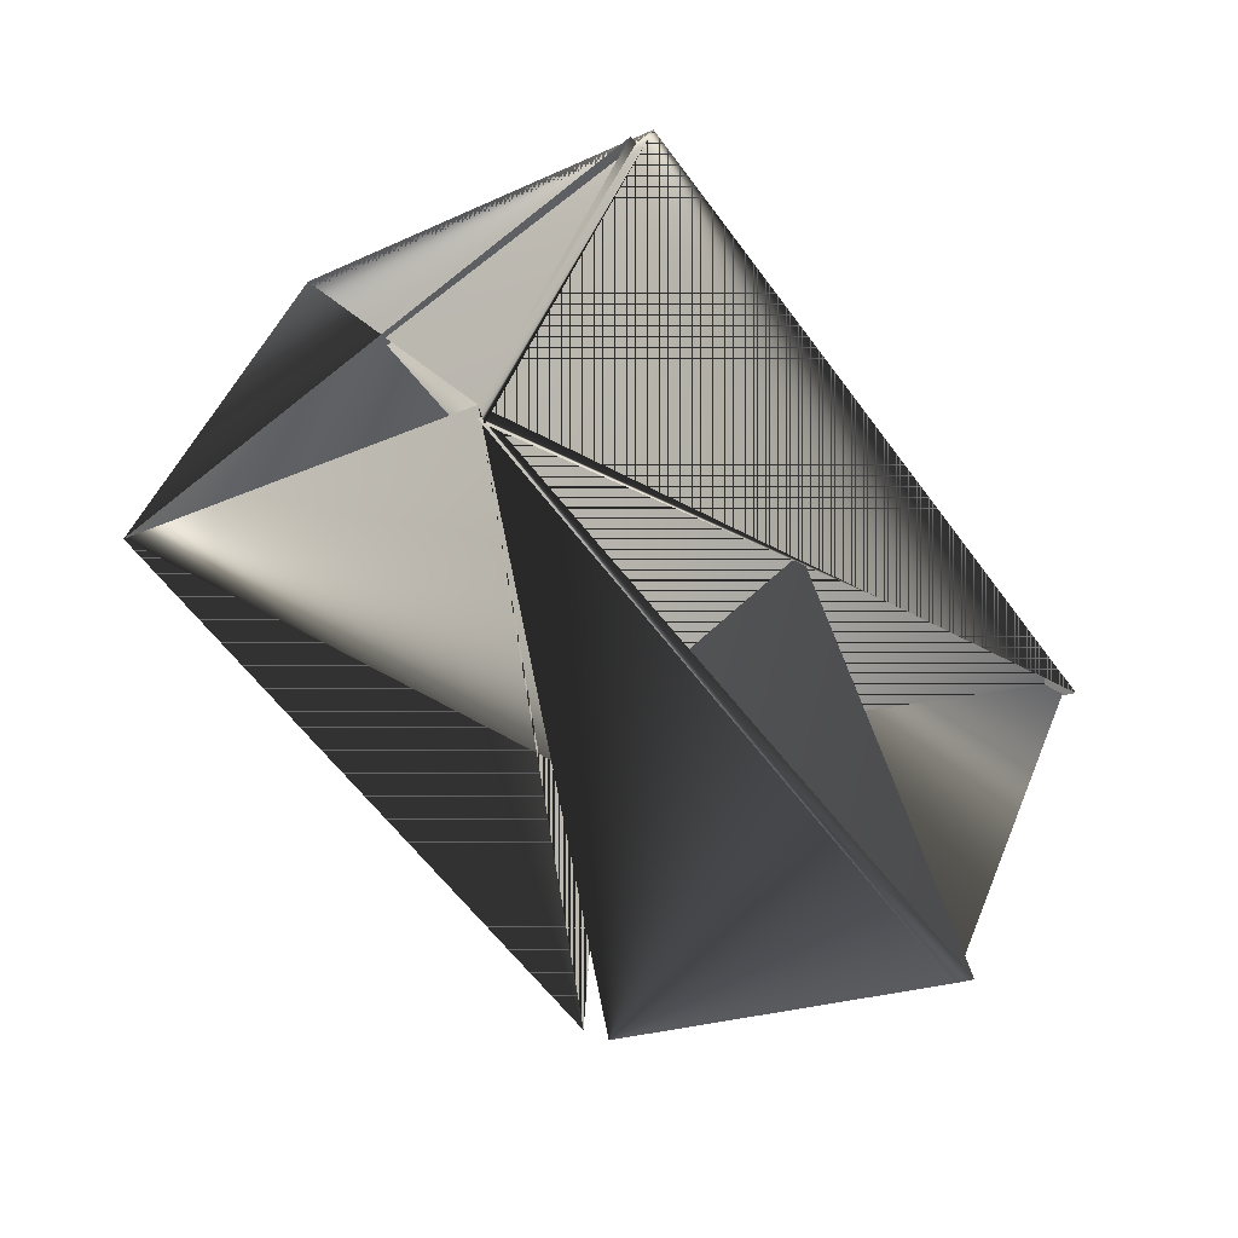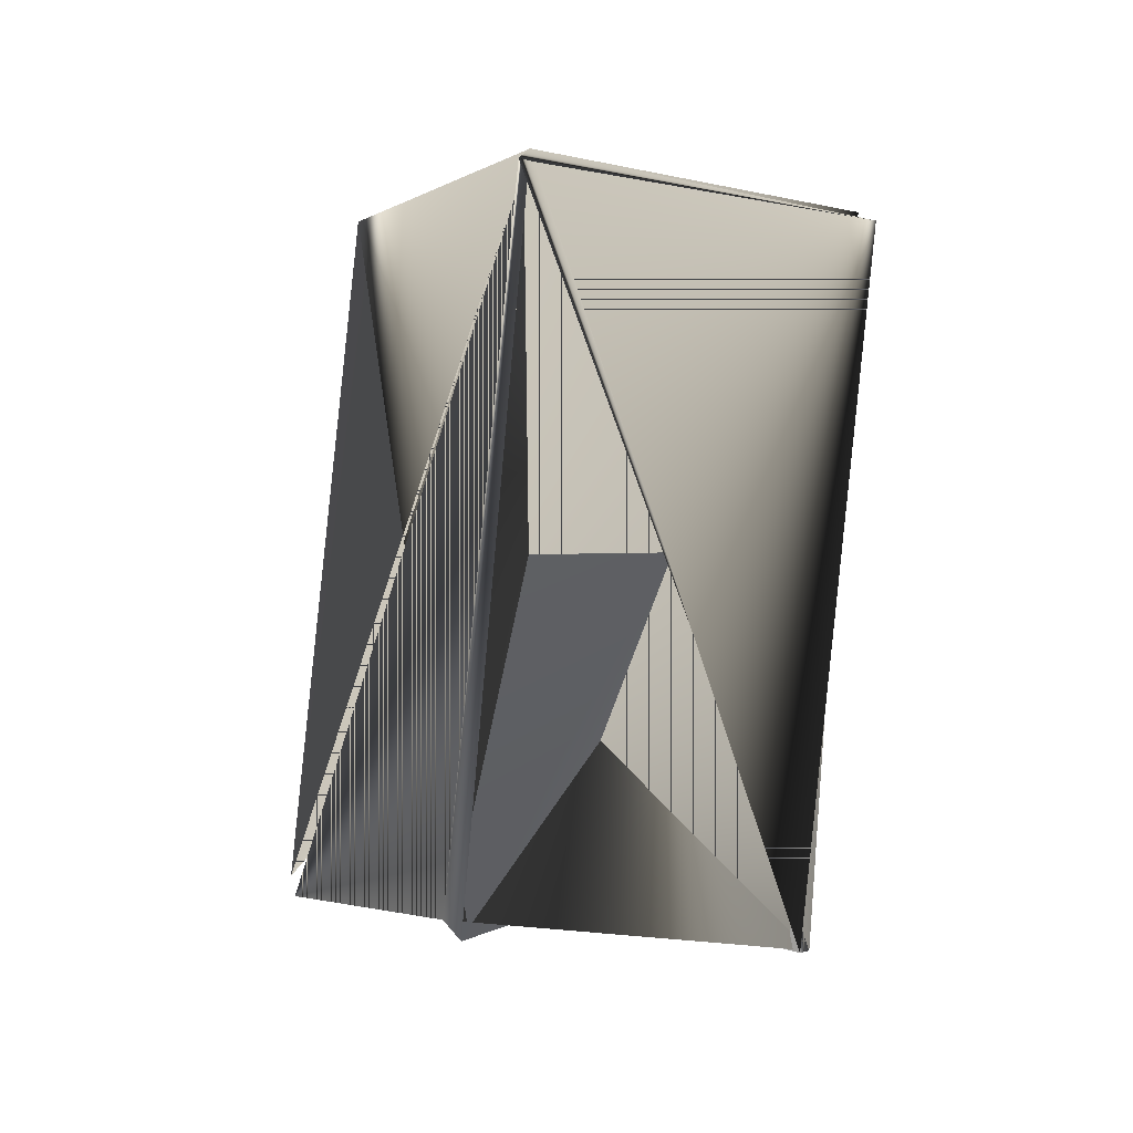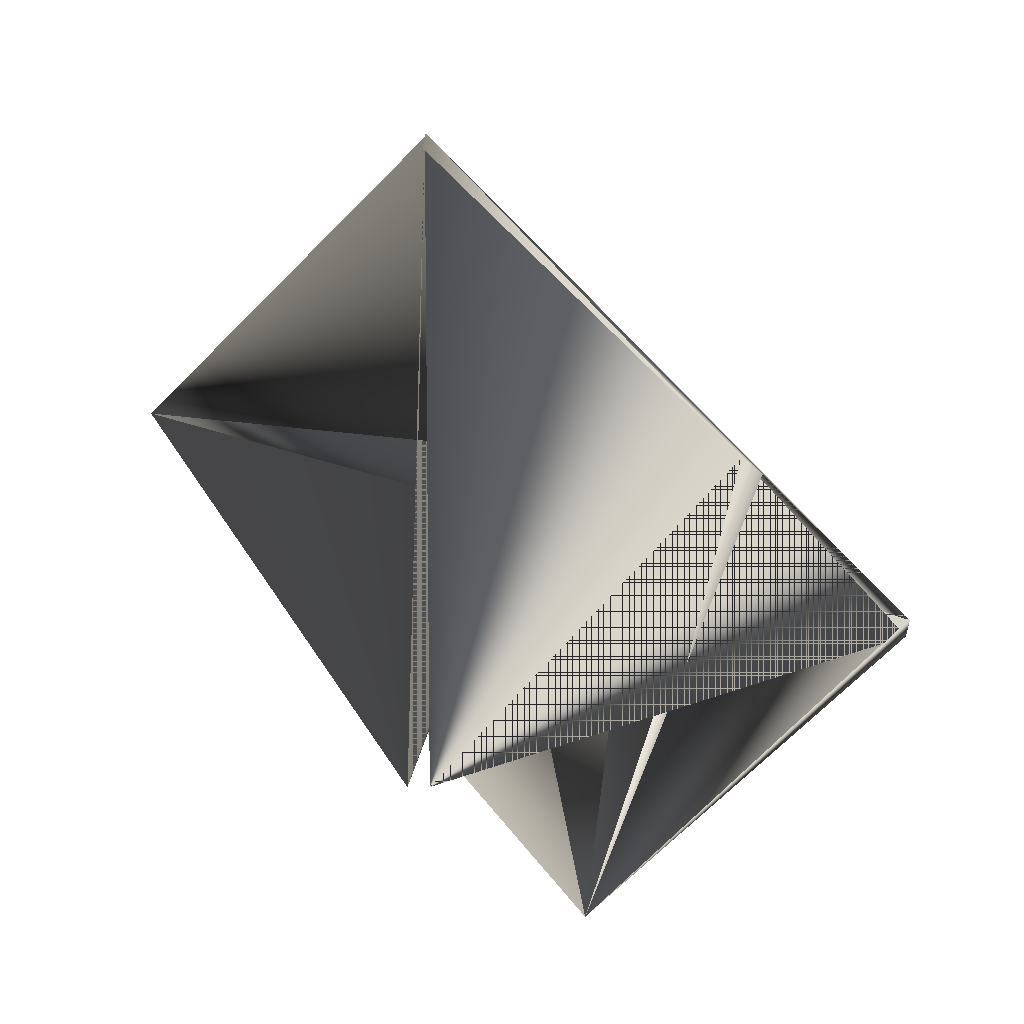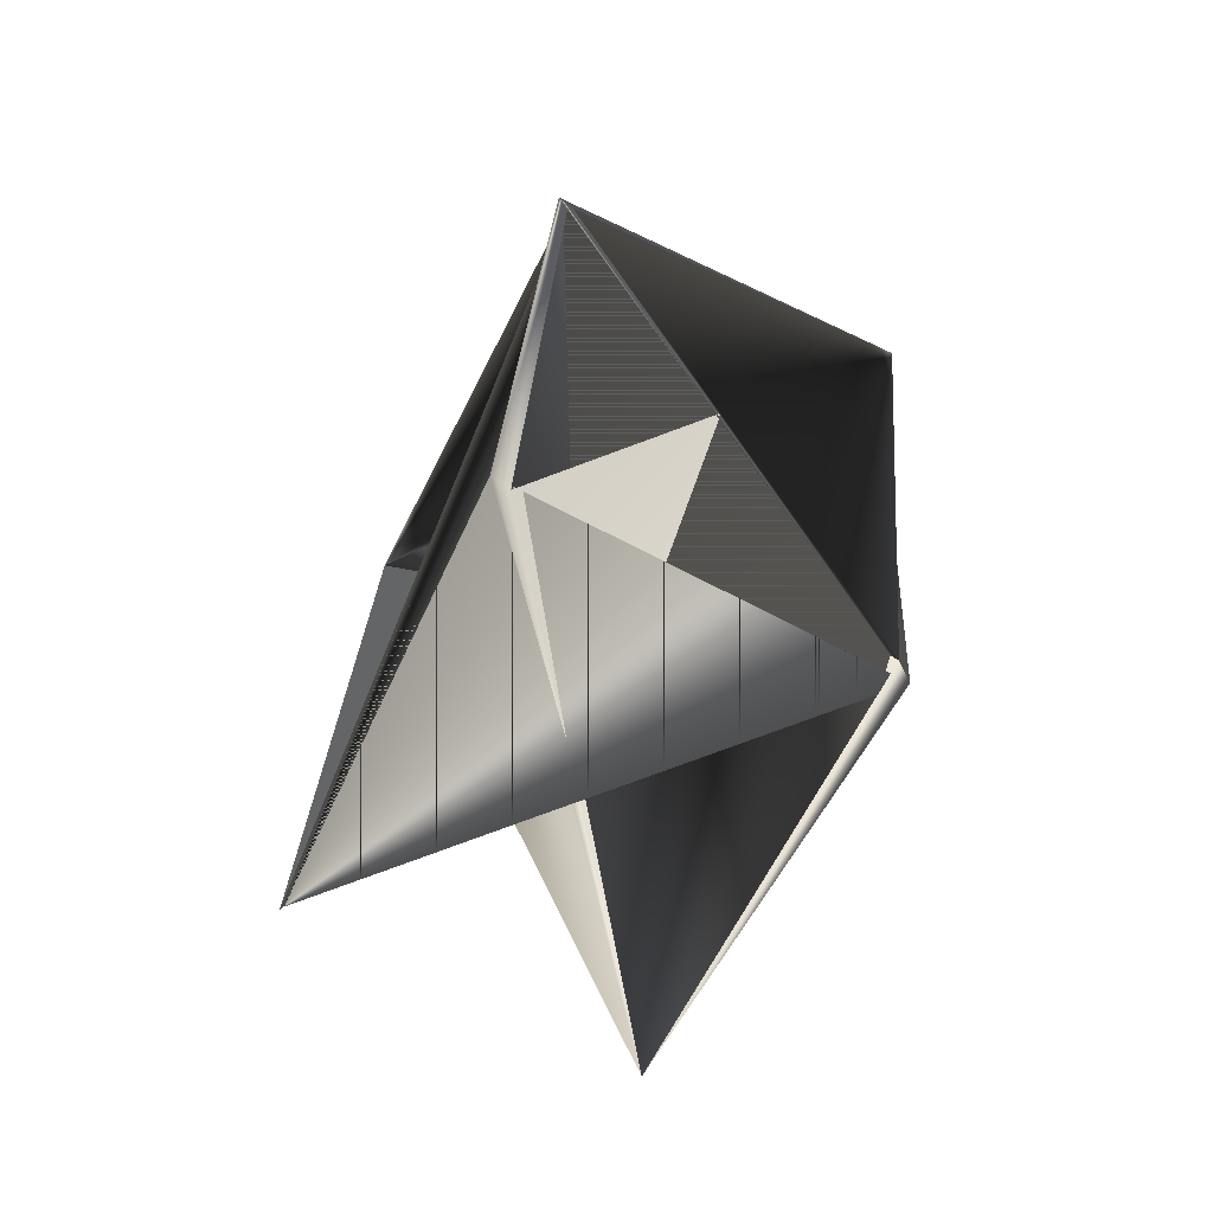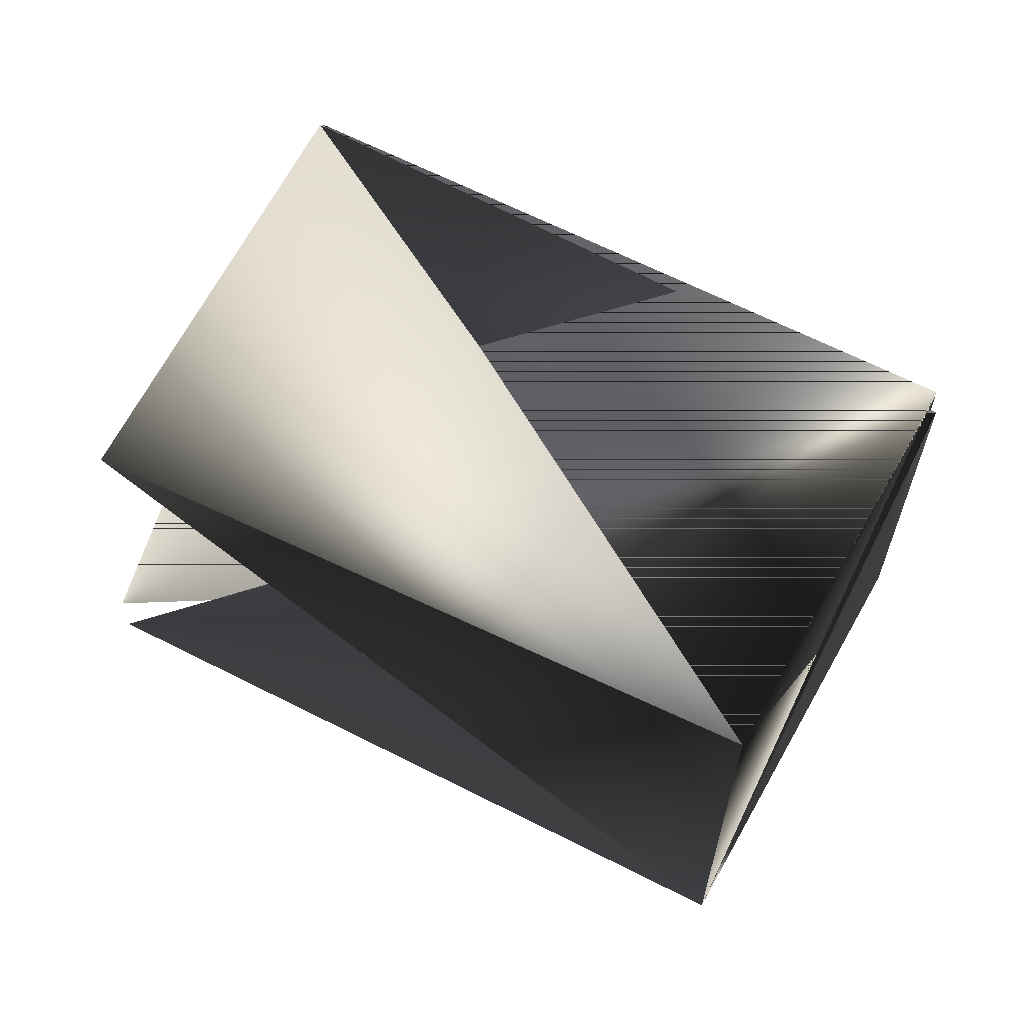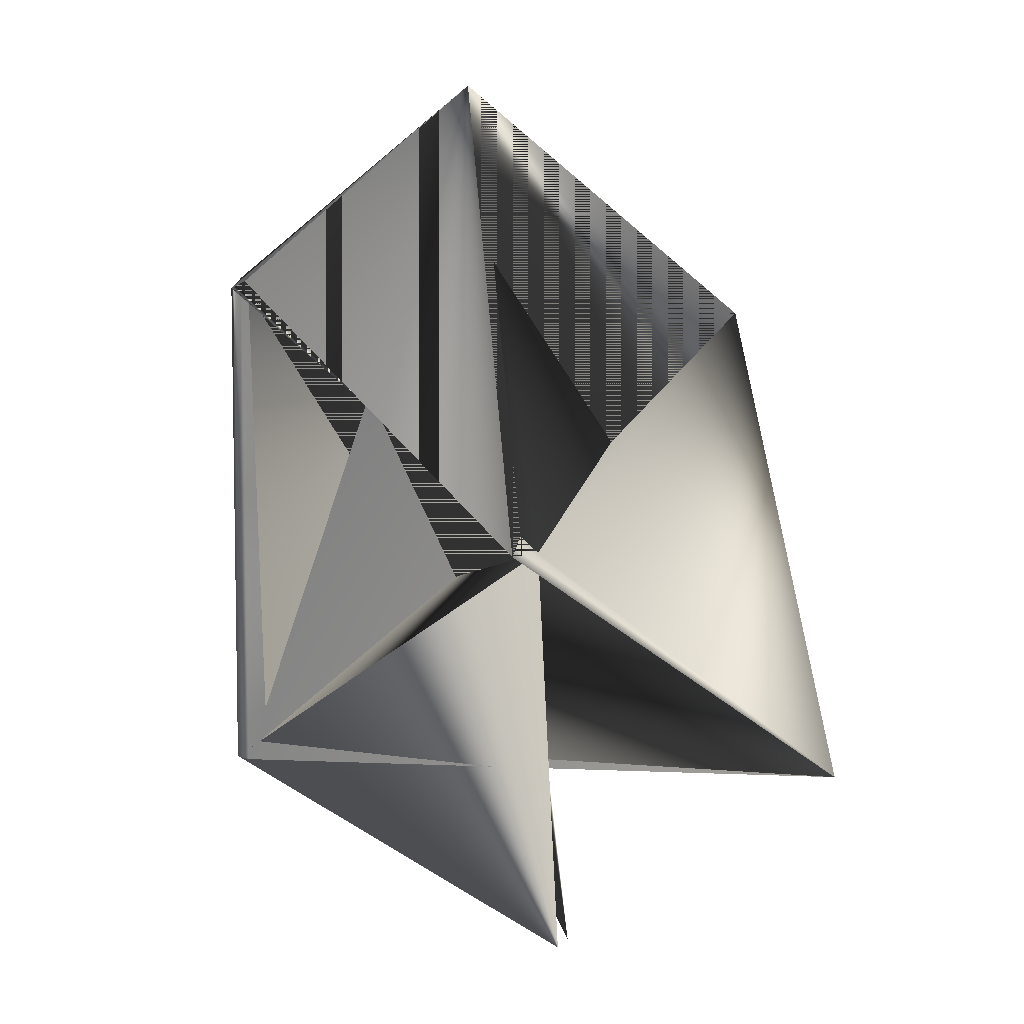
<metadata>
{"format":"obj","ext":"obj","renderer":"f3d","projection":"perspective","resolution":1024,"background":"white","views":[{"elev":72.4,"azim":72.0,"up":"+Z"},{"elev":47.2,"azim":127.4,"up":"+Z"},{"elev":-6.8,"azim":84.0,"up":"+Z"},{"elev":-13.0,"azim":125.0,"up":"+Z"},{"elev":6.6,"azim":-121.9,"up":"+Y"},{"elev":67.5,"azim":128.0,"up":"+Y"}]}
</metadata>
<code>
v -0.07266 0.2529 0.4073
v 0.02024 0.3071 0.32
v -0.1452 0.2364 0.3179
v -0.0761 0.2529 0.4073
v -0.03274 0.3526 0.2899
v -0.1256 0.2984 0.3803
v 0.000714 0.2491 0.2577
v -0.002718 0.245 0.2577
v -0.05226 0.2864 0.2306
v 0.02024 0.3112 0.317
v -0.1256 0.2943 0.3803
v -0.02931 0.3526 0.293
v -0.09562 0.1909 0.345
f 1 2 3
f 1 4 5
f 1 4 2
f 1 3 6
f 1 5 4
f 1 6 4
f 7 5 2
f 7 2 4
f 7 2 5
f 7 4 2
f 7 4 5
f 7 5 4
f 2 5 3
f 4 9 5
f 4 6 8
f 3 9 5
f 3 4 6
f 3 5 4
f 9 10 11
f 9 11 5
f 9 2 10
f 12 5 4
f 12 4 6
f 12 3 5
f 12 6 3
f 12 4 5
f 12 3 6
f 12 9 3
f 12 5 9
f 12 6 4
f 10 13 11
f 10 2 4
f 10 4 13
f 8 13 6
f 8 6 13
f 8 6 4
f 11 13 9
f 11 4 5
f 11 9 4
f 13 3 6
f 13 6 3
f 13 4 5
f 13 5 9
f 2 9 5

</code>
